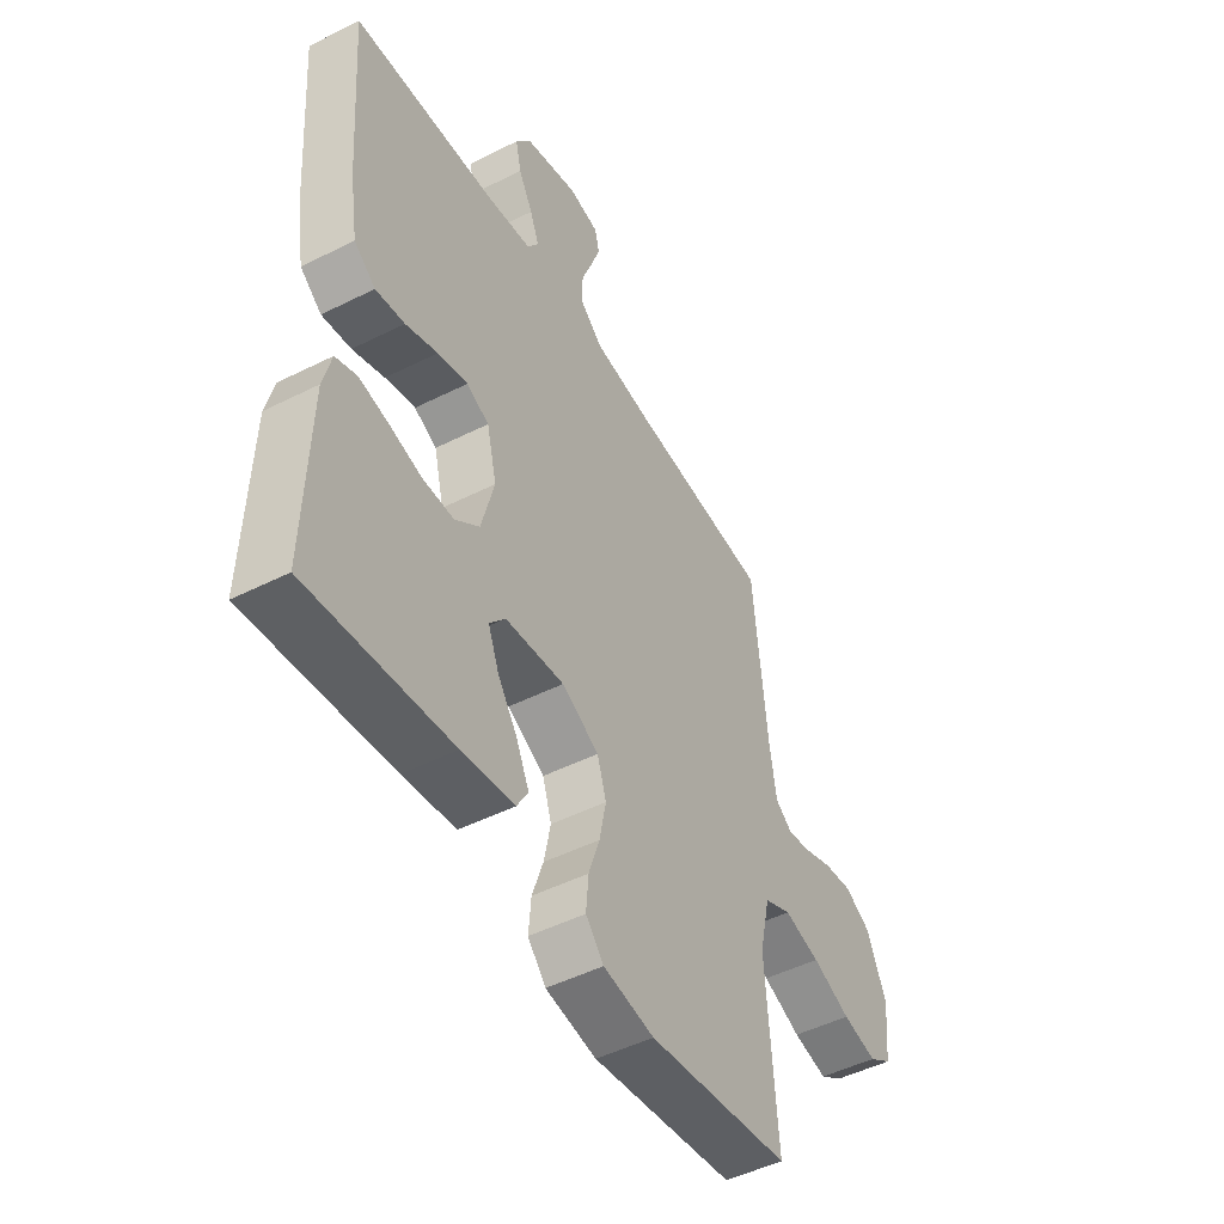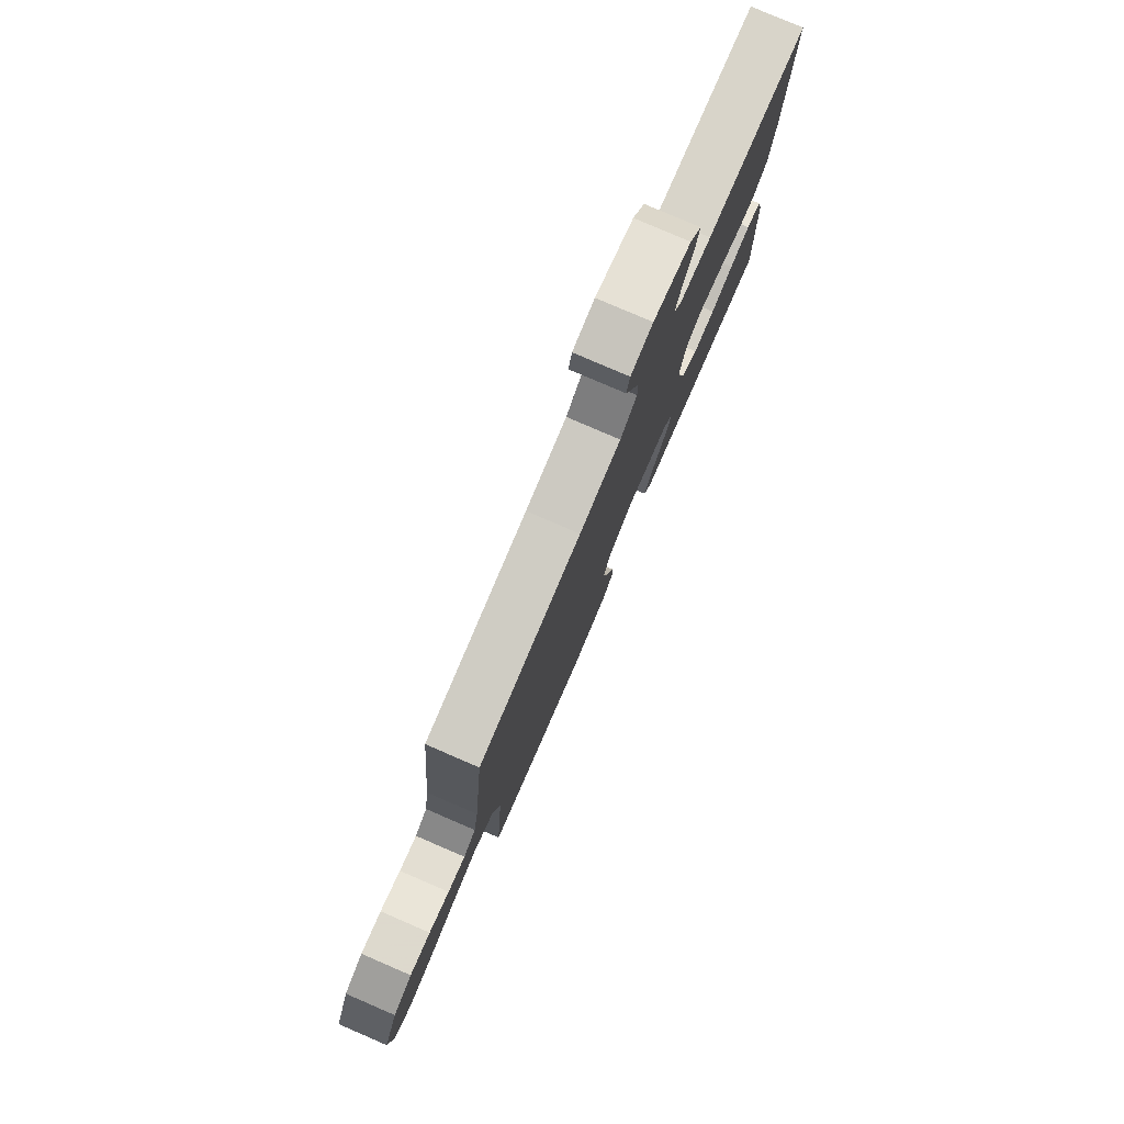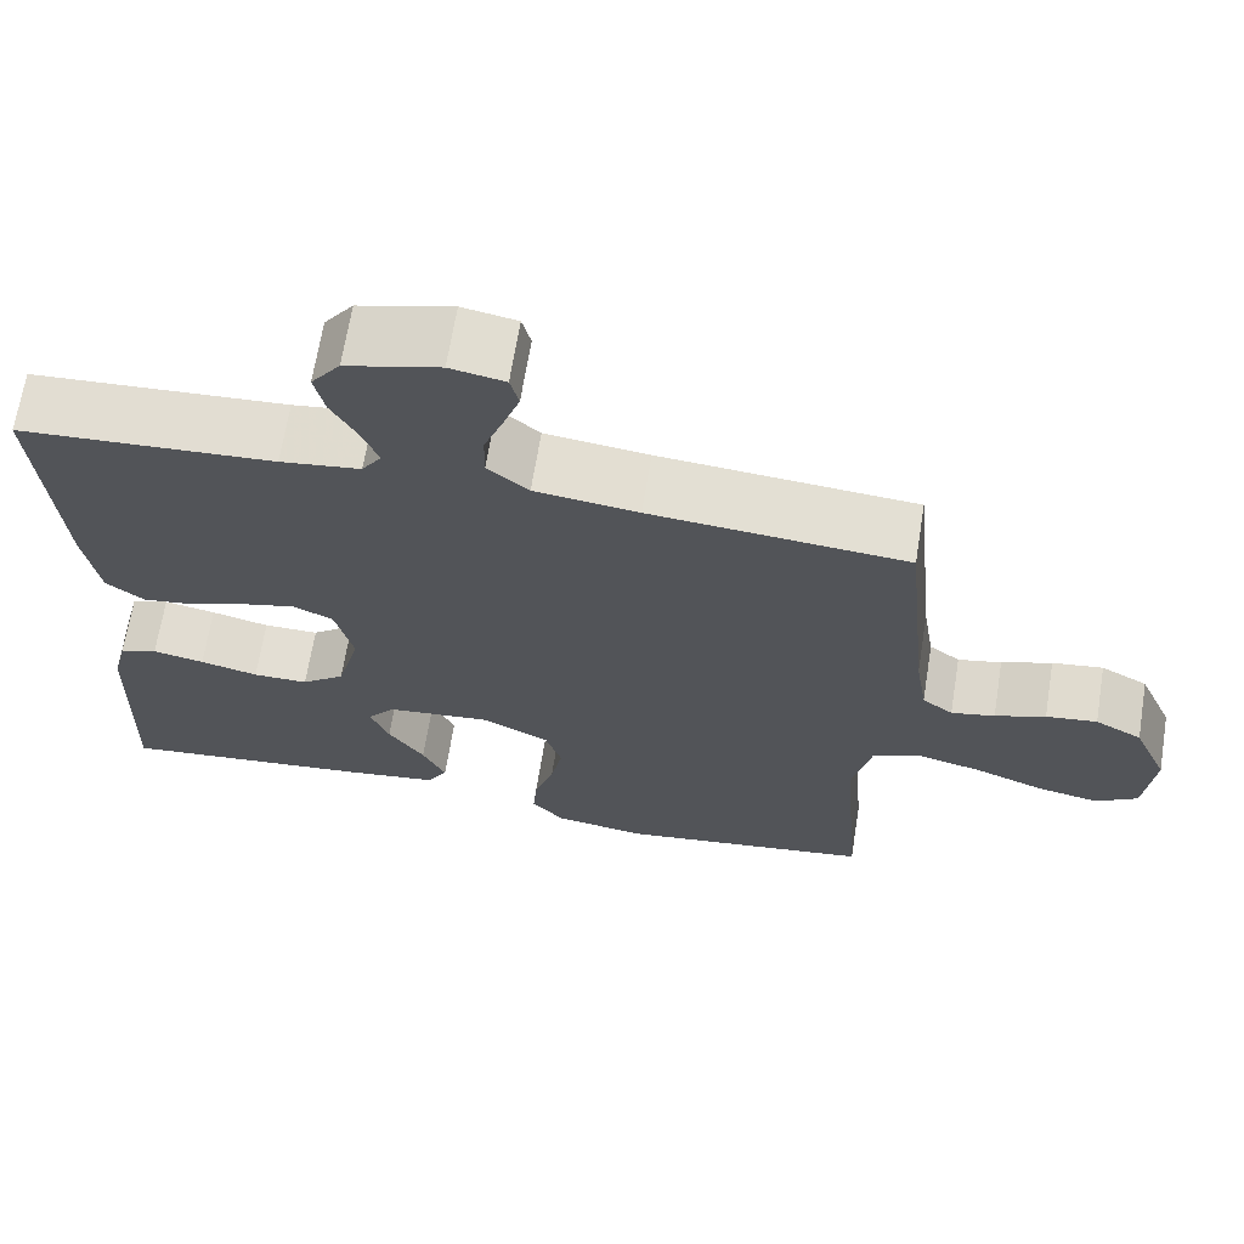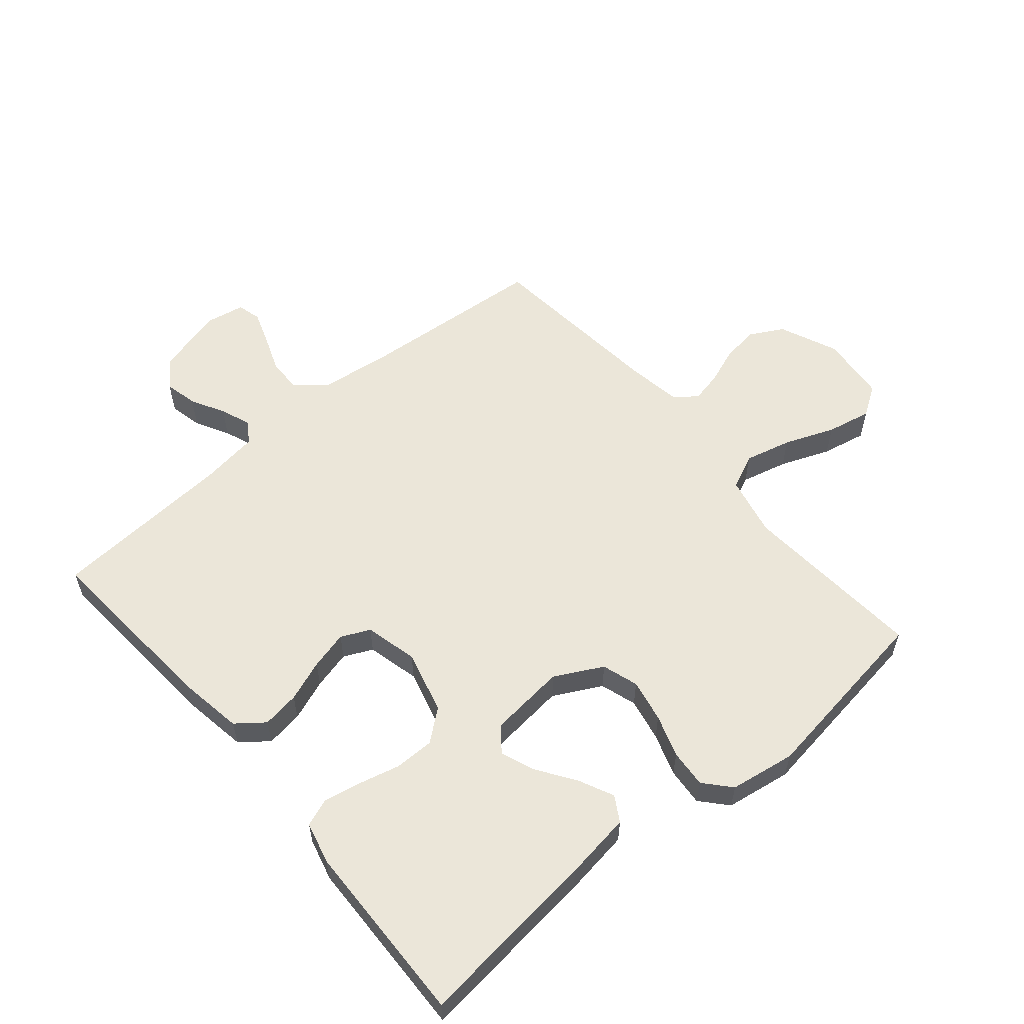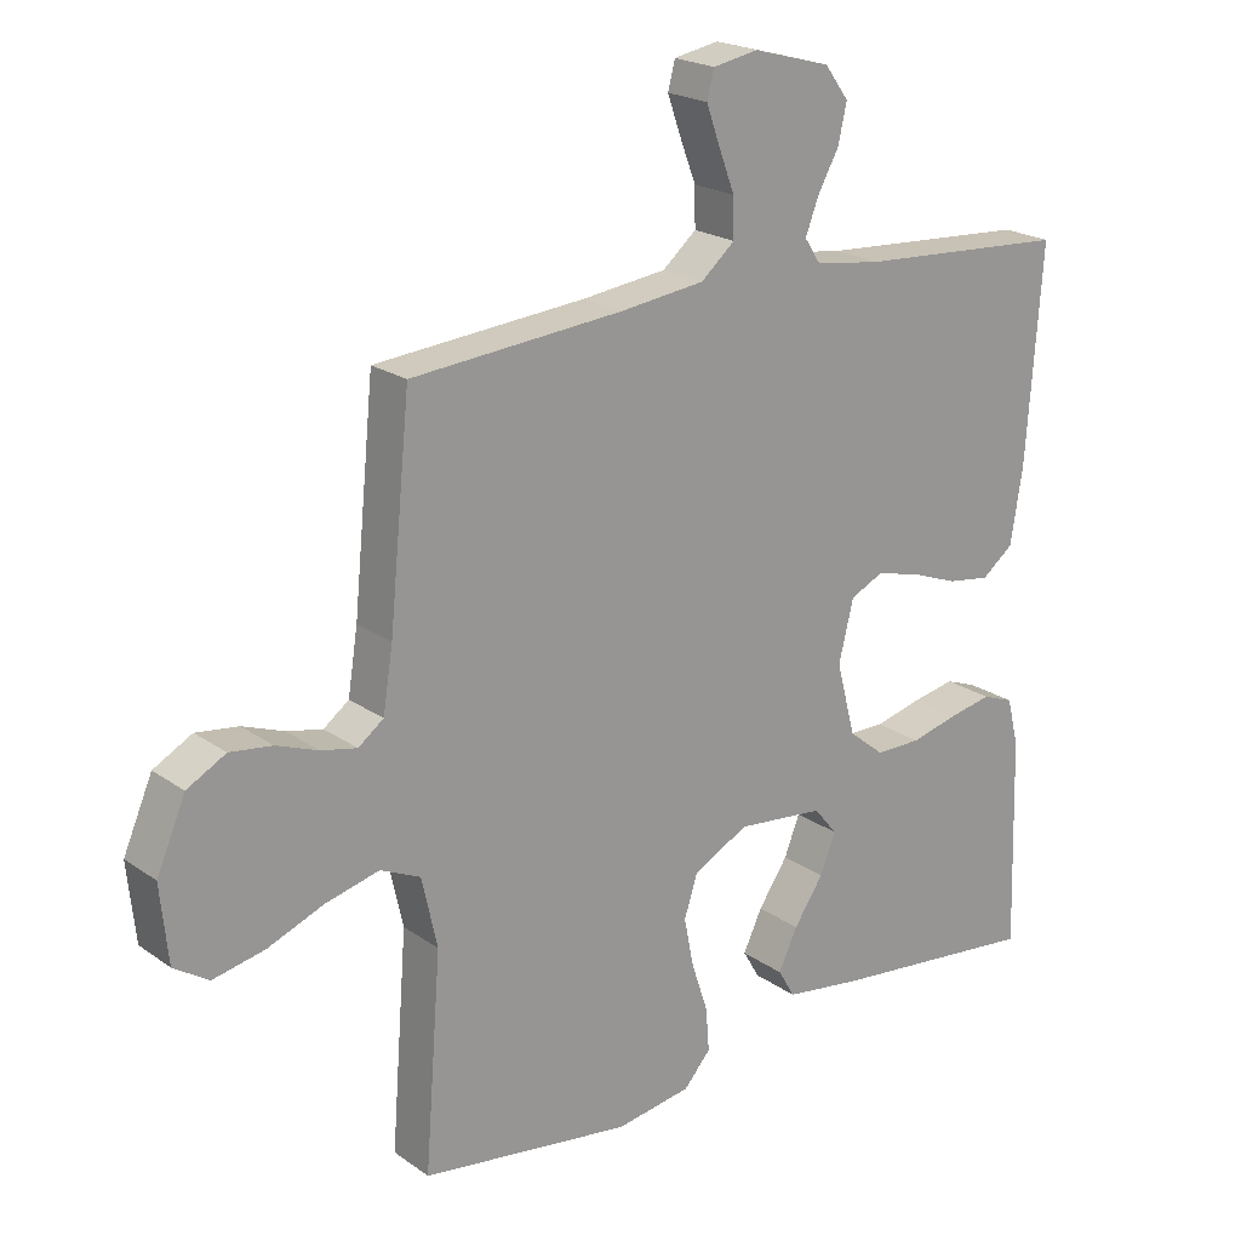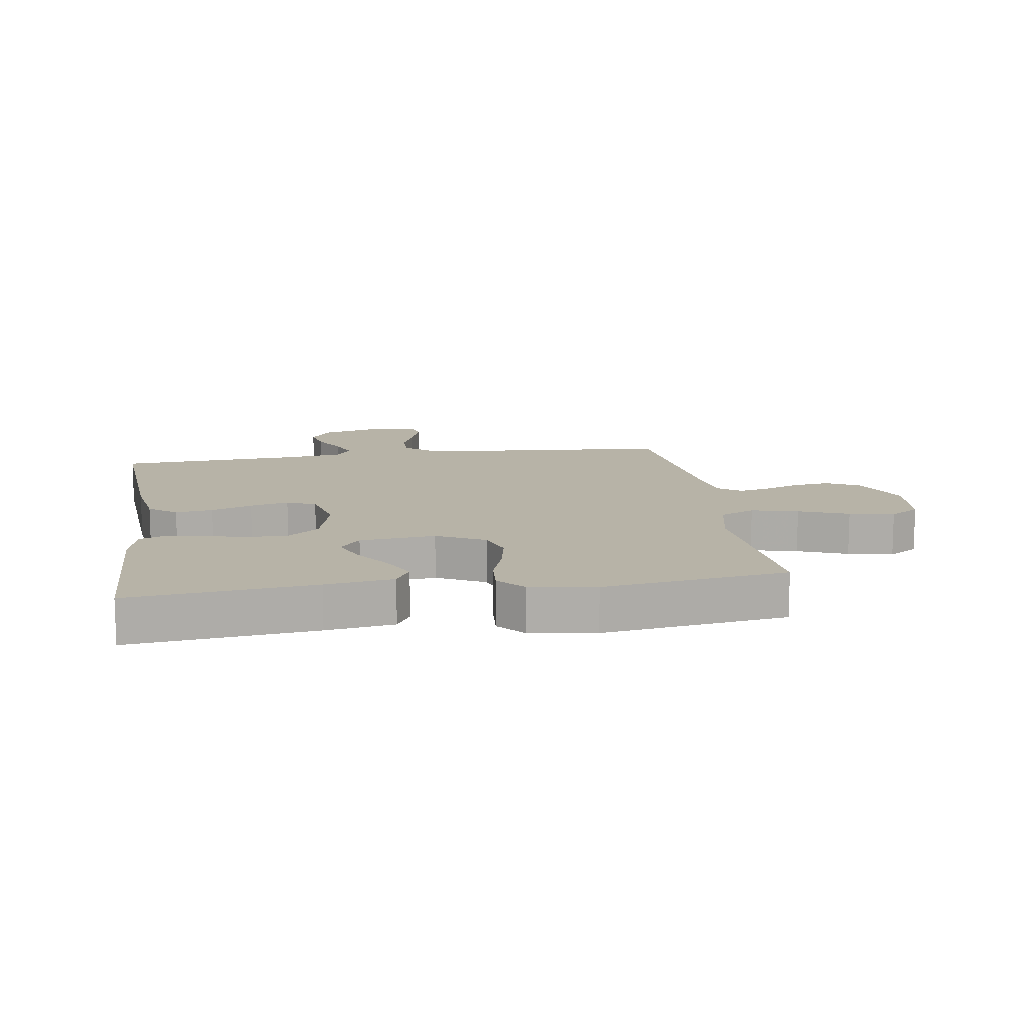
<metadata>
{"format":"obj","ext":"obj","renderer":"f3d","projection":"perspective","resolution":1024,"background":"white","views":[{"elev":-48.6,"azim":119.3,"up":"+Z"},{"elev":79.6,"azim":-66.7,"up":"+Z"},{"elev":67.2,"azim":-170.8,"up":"+Z"},{"elev":57.5,"azim":139.8,"up":"+Y"},{"elev":21.0,"azim":-38.9,"up":"+Z"},{"elev":12.6,"azim":171.3,"up":"+Y"}]}
</metadata>
<code>
v -0.5 0.07 -0.5
v -0.477 0.07 -0.2
v -0.499 0.07 -0.101
v -0.556 0.07 -0.075
v -0.632 0.07 -0.094
v -0.713 0.07 -0.126
v -0.786 0.07 -0.141
v -0.835 0.07 -0.109
v -0.846 0.07 0
v -0.805 0.07 0.095
v -0.75 0.07 0.125
v -0.69 0.07 0.117
v -0.631 0.07 0.095
v -0.58 0.07 0.084
v -0.544 0.07 0.111
v -0.53 0.07 0.2
v -0.5 0.07 0.5
v -0.2 0.07 0.525
v -0.079 0.07 0.54
v -0.031 0.07 0.581
v -0.032 0.07 0.636
v -0.055 0.07 0.696
v -0.074 0.07 0.75
v -0.064 0.07 0.789
v 0 0.07 0.801
v 0.11 0.07 0.771
v 0.144 0.07 0.725
v 0.132 0.07 0.671
v 0.102 0.07 0.616
v 0.083 0.07 0.567
v 0.106 0.07 0.532
v 0.2 0.07 0.519
v 0.5 0.07 0.5
v 0.478 0.07 0.2
v 0.461 0.07 0.093
v 0.416 0.07 0.058
v 0.355 0.07 0.067
v 0.288 0.07 0.092
v 0.225 0.07 0.108
v 0.178 0.07 0.086
v 0.157 0.07 0
v 0.184 0.07 -0.103
v 0.235 0.07 -0.144
v 0.3 0.07 -0.144
v 0.368 0.07 -0.127
v 0.429 0.07 -0.115
v 0.474 0.07 -0.132
v 0.491 0.07 -0.2
v 0.5 0.07 -0.5
v 0.2 0.07 -0.467
v 0.09 0.07 -0.451
v 0.066 0.07 -0.41
v 0.093 0.07 -0.353
v 0.135 0.07 -0.291
v 0.157 0.07 -0.235
v 0.124 0.07 -0.195
v 0 0.07 -0.182
v -0.078 0.07 -0.223
v -0.097 0.07 -0.282
v -0.083 0.07 -0.352
v -0.06 0.07 -0.421
v -0.055 0.07 -0.483
v -0.093 0.07 -0.526
v -0.2 0.07 -0.543
v -0.5 0 -0.5
v -0.477 0 -0.2
v -0.499 0 -0.101
v -0.556 0 -0.075
v -0.632 0 -0.094
v -0.713 0 -0.126
v -0.786 0 -0.141
v -0.835 0 -0.109
v -0.846 0 0
v -0.805 0 0.095
v -0.75 0 0.125
v -0.69 0 0.117
v -0.631 0 0.095
v -0.58 0 0.084
v -0.544 0 0.111
v -0.53 0 0.2
v -0.5 0 0.5
v -0.2 0 0.525
v -0.079 0 0.54
v -0.031 0 0.581
v -0.032 0 0.636
v -0.055 0 0.696
v -0.074 0 0.75
v -0.064 0 0.789
v 0 0 0.801
v 0.11 0 0.771
v 0.144 0 0.725
v 0.132 0 0.671
v 0.102 0 0.616
v 0.083 0 0.567
v 0.106 0 0.532
v 0.2 0 0.519
v 0.5 0 0.5
v 0.478 0 0.2
v 0.461 0 0.093
v 0.416 0 0.058
v 0.355 0 0.067
v 0.288 0 0.092
v 0.225 0 0.108
v 0.178 0 0.086
v 0.157 0 0
v 0.184 0 -0.103
v 0.235 0 -0.144
v 0.3 0 -0.144
v 0.368 0 -0.127
v 0.429 0 -0.115
v 0.474 0 -0.132
v 0.491 0 -0.2
v 0.5 0 -0.5
v 0.2 0 -0.467
v 0.09 0 -0.451
v 0.066 0 -0.41
v 0.093 0 -0.353
v 0.135 0 -0.291
v 0.157 0 -0.235
v 0.124 0 -0.195
v 0 0 -0.182
v -0.078 0 -0.223
v -0.097 0 -0.282
v -0.083 0 -0.352
v -0.06 0 -0.421
v -0.055 0 -0.483
v -0.093 0 -0.526
v -0.2 0 -0.543
f 63 64 1 2
f 60 61 62 63
f 59 60 63 2
f 58 59 2 3
f 57 58 3 4
f 56 57 4
f 51 52 53 54
f 51 54 55
f 50 51 55
f 49 50 55
f 48 49 55 56
f 44 45 46 47
f 44 47 48 56
f 35 36 37 38
f 35 38 39
f 32 33 34 35
f 31 32 35 39
f 30 31 39 40
f 26 27 28 29
f 26 29 30
f 25 26 30
f 21 22 23 24
f 21 24 25 30
f 16 17 18
f 15 16 18 19
f 10 11 12 13
f 10 13 14
f 9 10 14
f 8 9 14
f 5 6 7 8
f 4 5 8 14
f 56 4 14 15
f 43 44 56
f 42 43 56 15
f 21 30 40 41
f 20 21 41 42
f 15 19 20 42
f 66 65 128 127
f 127 126 125 124
f 66 127 124 123
f 67 66 123 122
f 68 67 122 121
f 68 121 120
f 118 117 116 115
f 119 118 115
f 119 115 114
f 119 114 113
f 120 119 113 112
f 111 110 109 108
f 120 112 111 108
f 102 101 100 99
f 103 102 99
f 99 98 97 96
f 103 99 96 95
f 104 103 95 94
f 93 92 91 90
f 94 93 90
f 94 90 89
f 88 87 86 85
f 94 89 88 85
f 82 81 80
f 83 82 80 79
f 77 76 75 74
f 78 77 74
f 78 74 73
f 78 73 72
f 72 71 70 69
f 78 72 69 68
f 79 78 68 120
f 120 108 107
f 79 120 107 106
f 105 104 94 85
f 106 105 85 84
f 106 84 83 79
f 1 65 66 2
f 2 66 67 3
f 3 67 68 4
f 4 68 69 5
f 5 69 70 6
f 6 70 71 7
f 7 71 72 8
f 8 72 73 9
f 9 73 74 10
f 10 74 75 11
f 11 75 76 12
f 12 76 77 13
f 13 77 78 14
f 14 78 79 15
f 15 79 80 16
f 16 80 81 17
f 17 81 82 18
f 18 82 83 19
f 19 83 84 20
f 20 84 85 21
f 21 85 86 22
f 22 86 87 23
f 23 87 88 24
f 24 88 89 25
f 25 89 90 26
f 26 90 91 27
f 27 91 92 28
f 28 92 93 29
f 29 93 94 30
f 30 94 95 31
f 31 95 96 32
f 32 96 97 33
f 33 97 98 34
f 34 98 99 35
f 35 99 100 36
f 36 100 101 37
f 37 101 102 38
f 38 102 103 39
f 39 103 104 40
f 40 104 105 41
f 41 105 106 42
f 42 106 107 43
f 43 107 108 44
f 44 108 109 45
f 45 109 110 46
f 46 110 111 47
f 47 111 112 48
f 48 112 113 49
f 49 113 114 50
f 50 114 115 51
f 51 115 116 52
f 52 116 117 53
f 53 117 118 54
f 54 118 119 55
f 55 119 120 56
f 56 120 121 57
f 57 121 122 58
f 58 122 123 59
f 59 123 124 60
f 60 124 125 61
f 61 125 126 62
f 62 126 127 63
f 63 127 128 64
f 64 128 65 1

</code>
